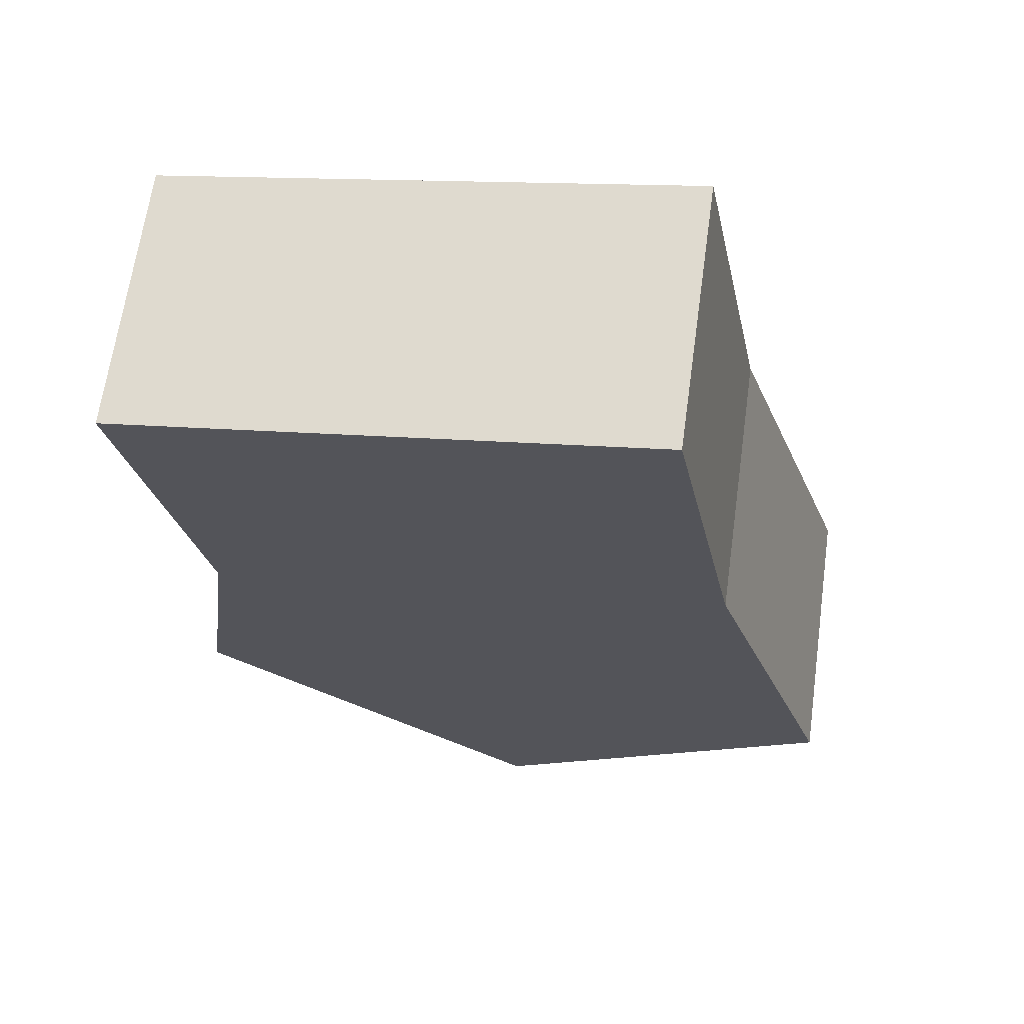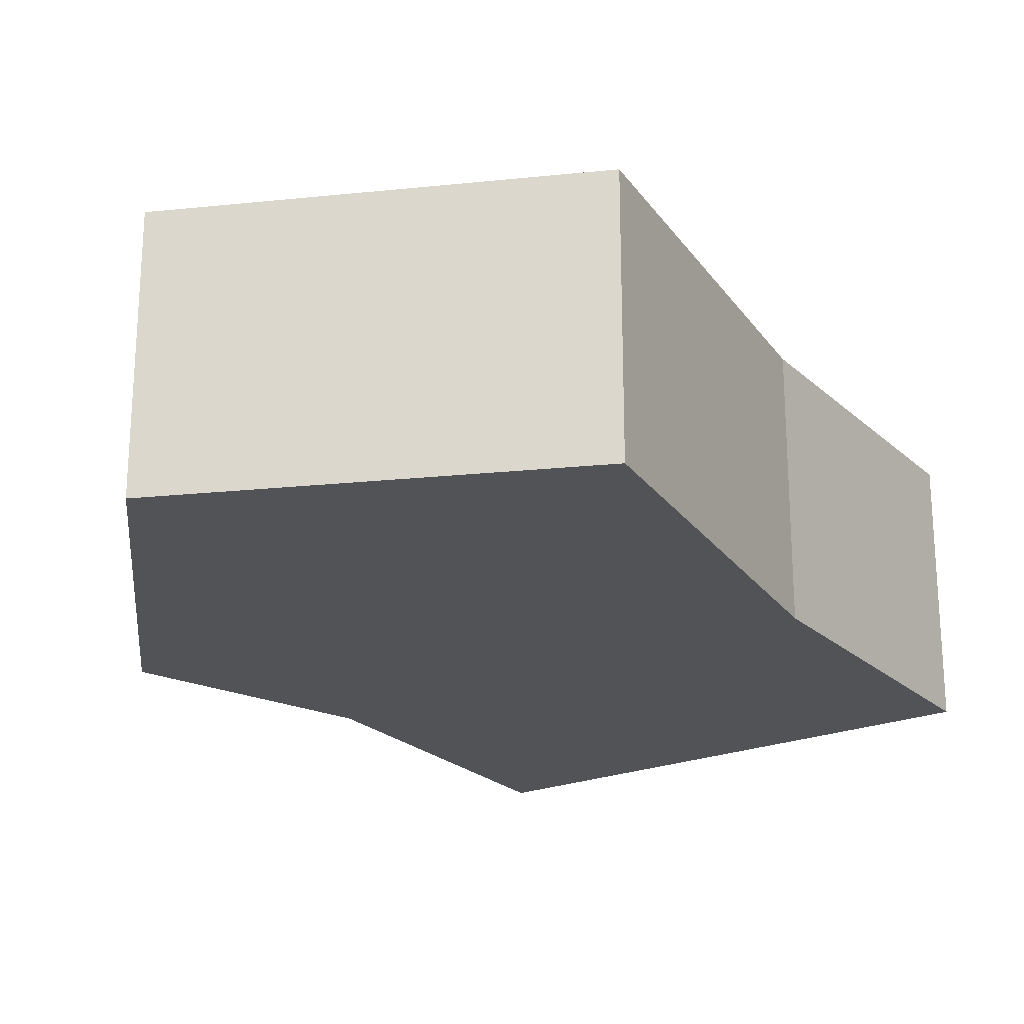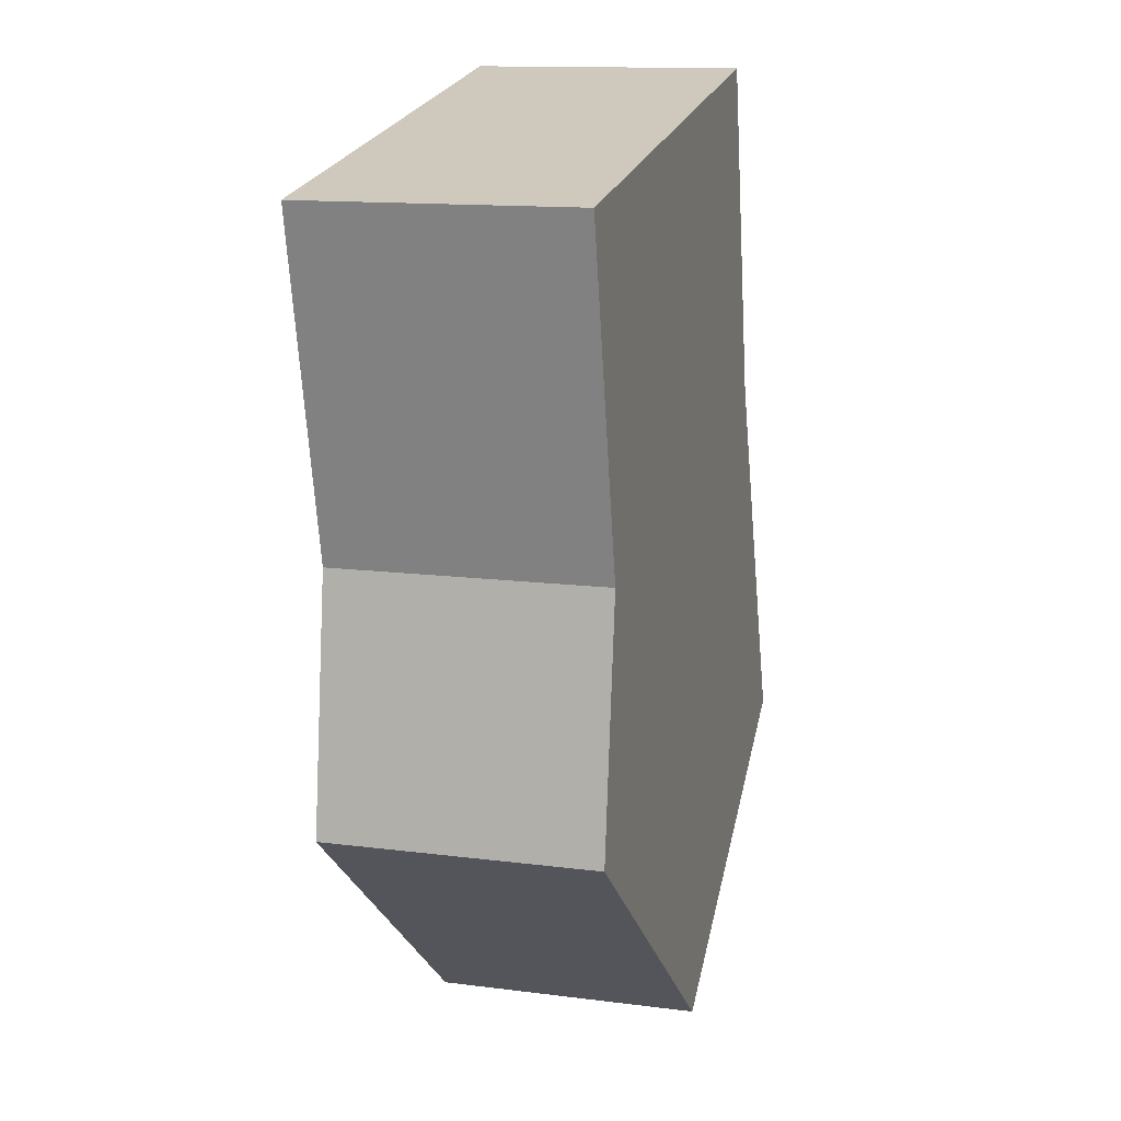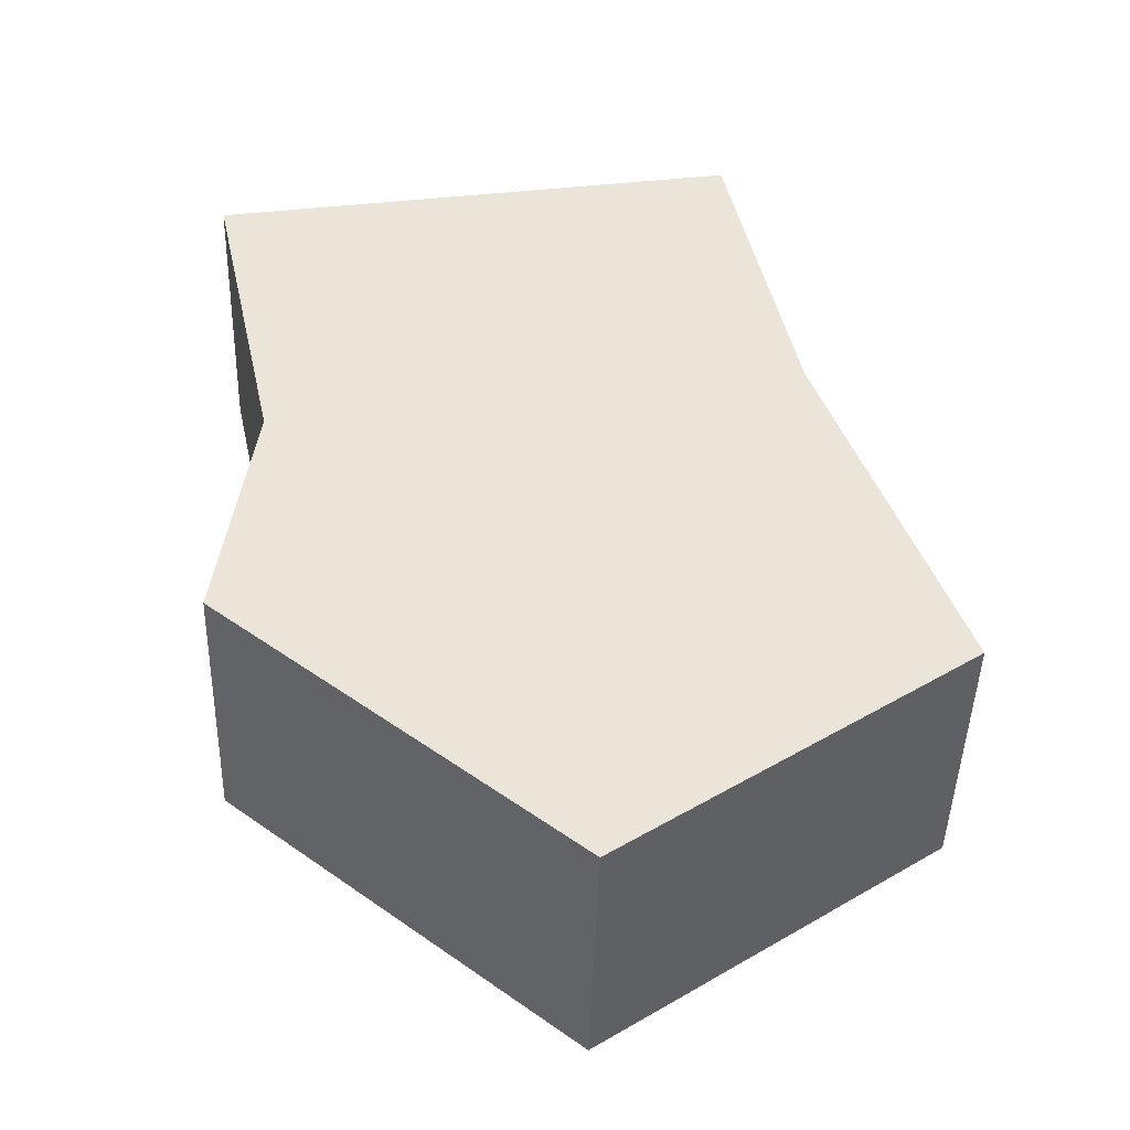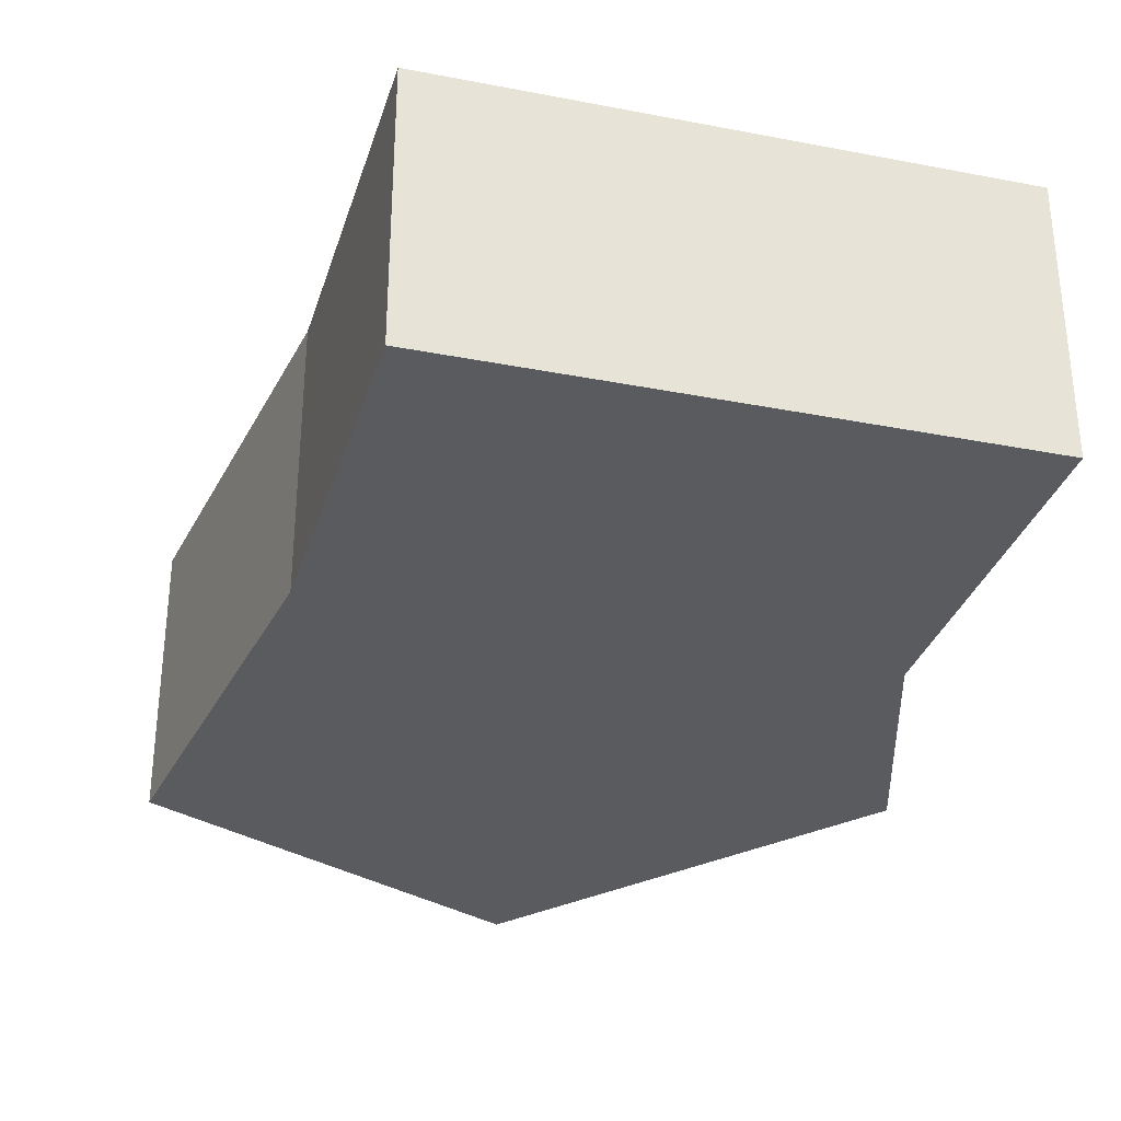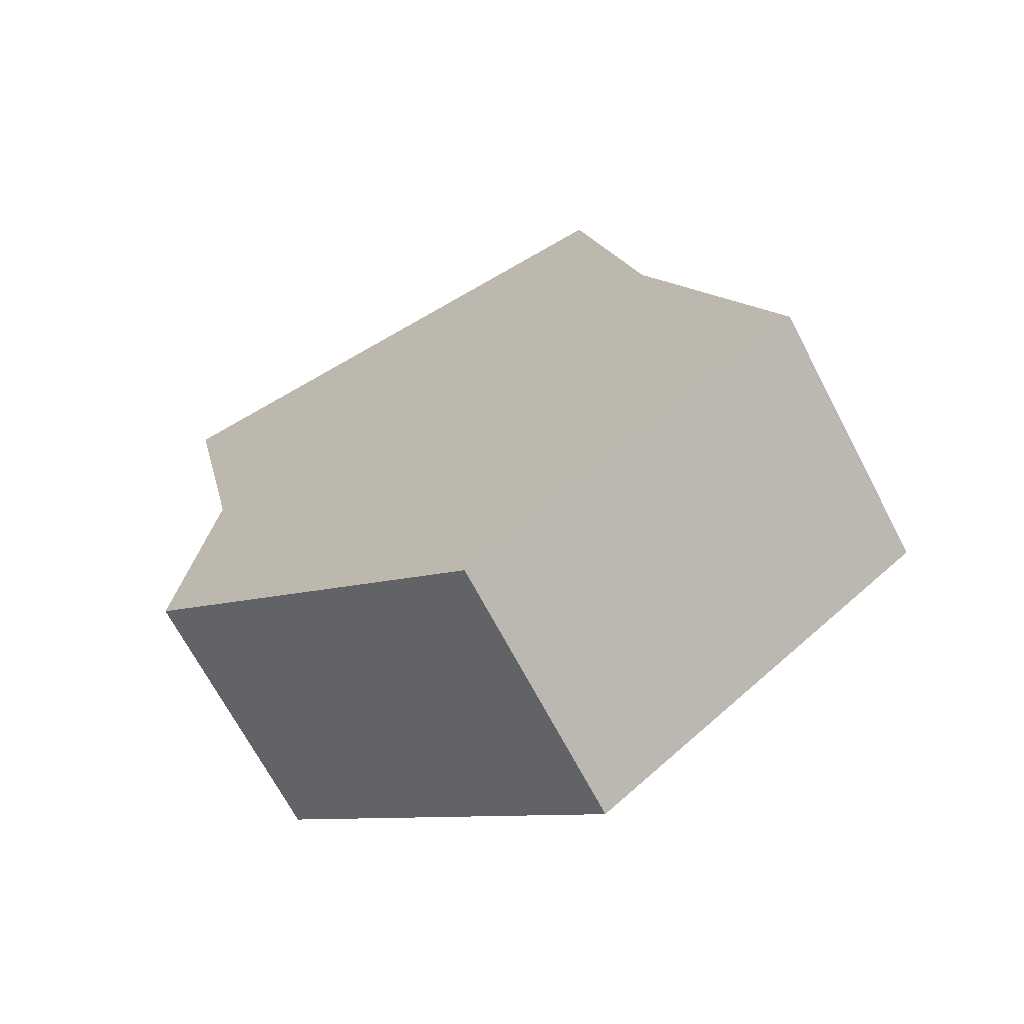
<metadata>
{"format":"obj","ext":"obj","renderer":"f3d","projection":"perspective","resolution":1024,"background":"white","views":[{"elev":65.7,"azim":-172.1,"up":"+Z"},{"elev":-22.5,"azim":-135.1,"up":"+Y"},{"elev":13.3,"azim":106.3,"up":"+Z"},{"elev":-45.8,"azim":178.4,"up":"+Z"},{"elev":-33.1,"azim":-4.9,"up":"+Y"},{"elev":-68.8,"azim":-152.3,"up":"+Z"}]}
</metadata>
<code>
v  0 2.941 1.801e-16
v  6.289 2.941 -0.523
v  3.717 2.941 -2.587
v  7.523 2.941 0.467
v  7.222 2.941 2.83
v  1.433 2.941 4.138
v  7.179 2.941 3.164
v  7.968 2.941 6.767
v  2.169 2.941 7.798
v  7.523 -2.86e-17 0.467
v  3.717 1.584e-16 -2.587
v  6.289 3.202e-17 -0.523
v  0 0 0
v  1.433 -2.534e-16 4.138
v  2.169 -4.775e-16 7.798
v  7.968 -4.144e-16 6.767
v  7.222 -1.733e-16 2.83
v  7.179 -1.937e-16 3.164
g defaultobject
f 1 2 3
f 2 1 4
f 4 1 5
f 5 1 6
f 5 6 7
f 7 6 8
f 8 6 9
f 10 2 4
f 2 10 3
f 3 10 11
f 11 10 12
f 11 1 3
f 1 11 13
f 13 6 1
f 6 13 14
f 14 9 6
f 9 14 15
f 15 8 9
f 8 15 16
f 5 10 4
f 10 5 7
f 10 7 17
f 17 7 18
f 16 7 8
f 7 16 18
f 12 13 11
f 13 12 14
f 14 12 10
f 14 10 17
f 14 17 15
f 15 17 18
f 15 18 16

</code>
